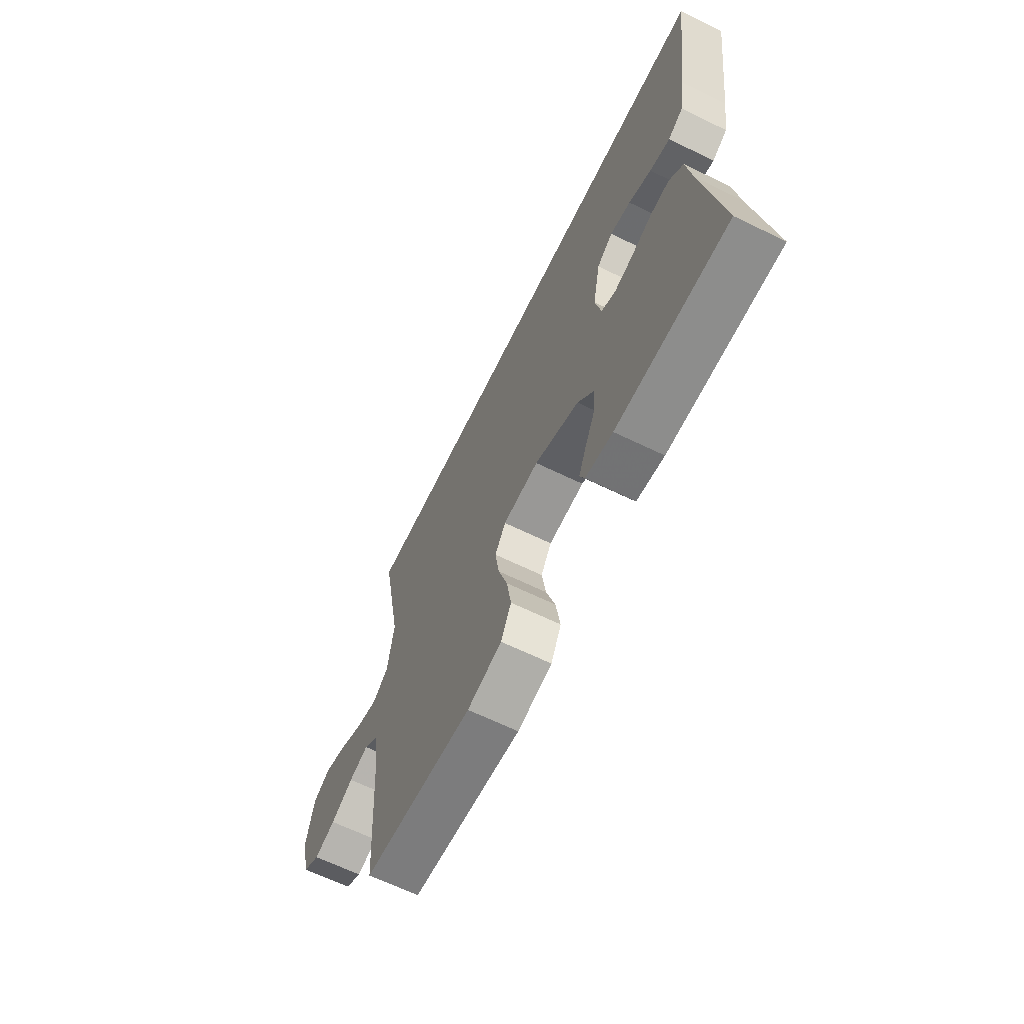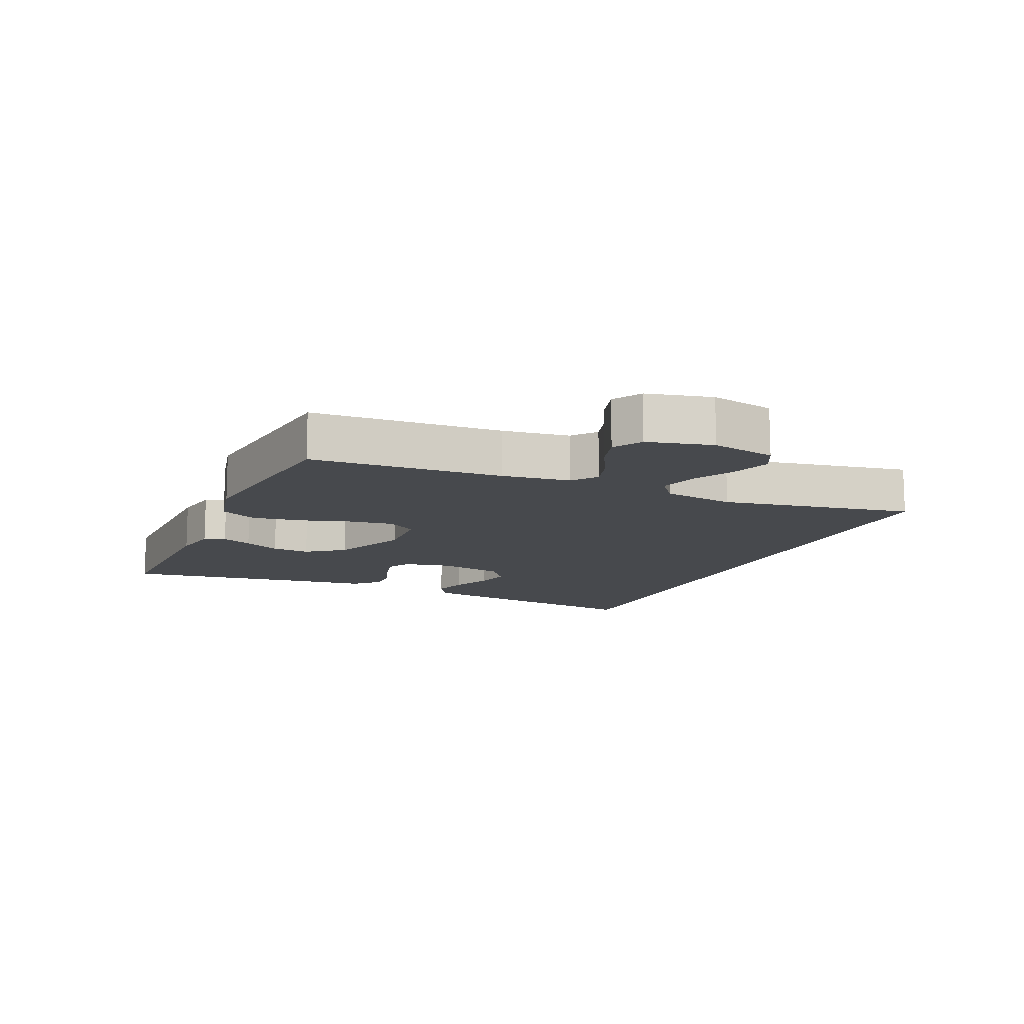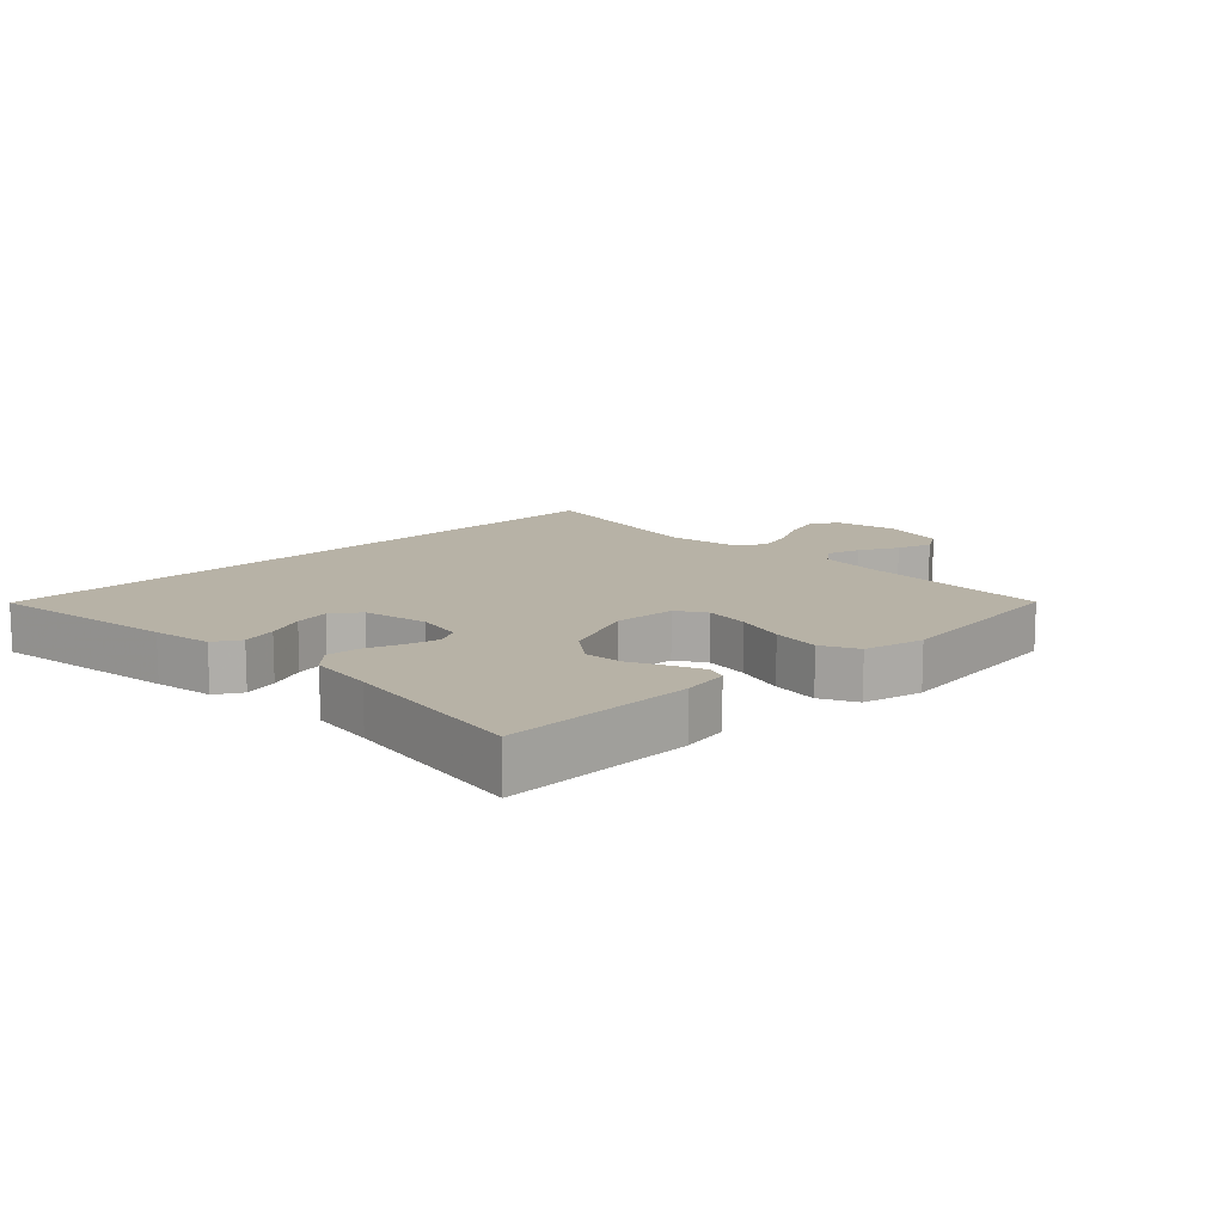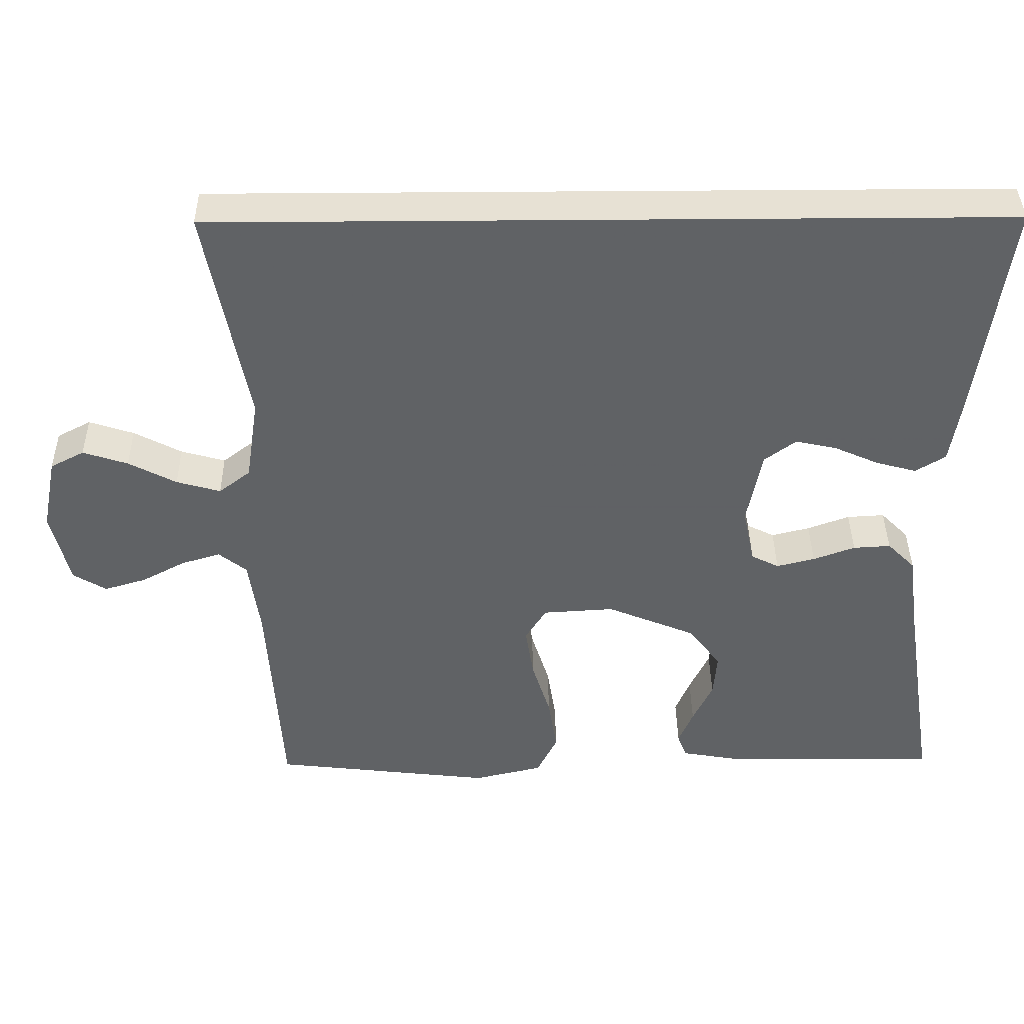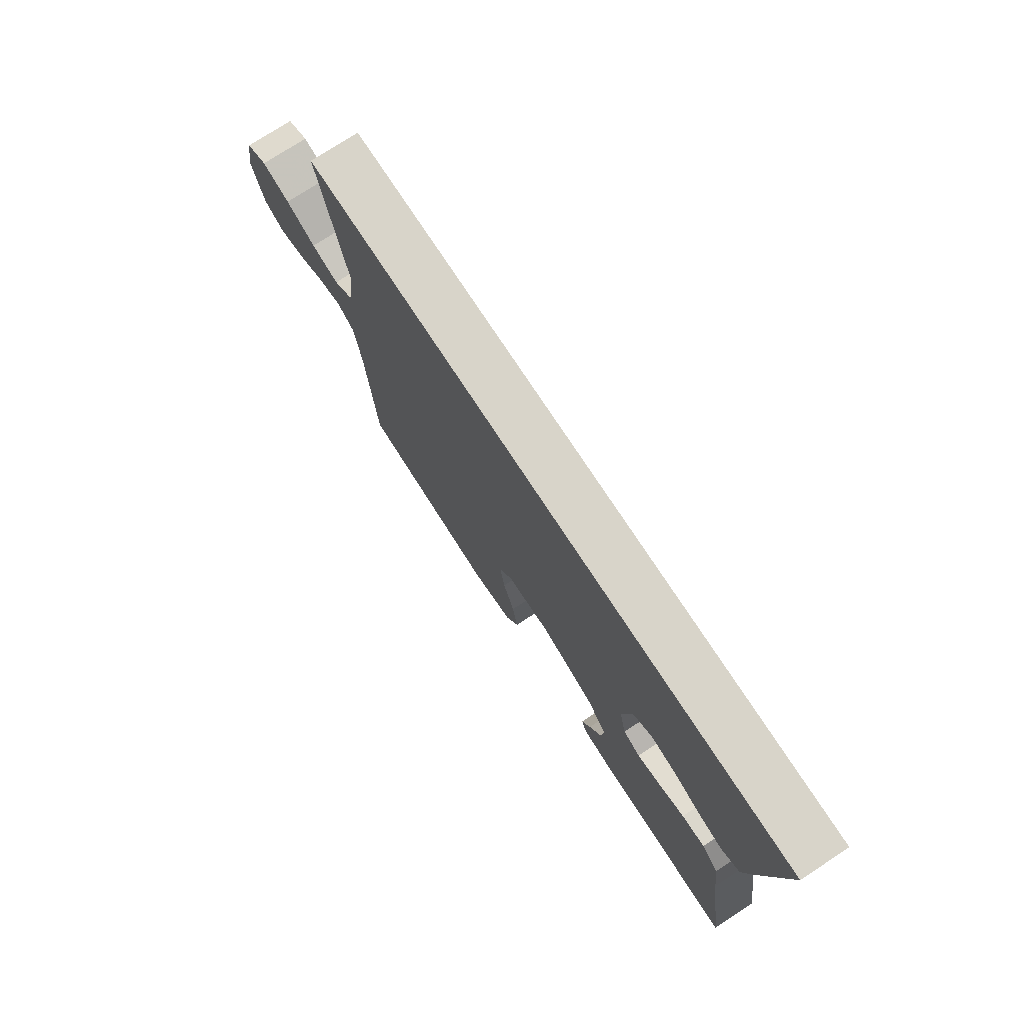
<metadata>
{"format":"obj","ext":"obj","renderer":"f3d","projection":"perspective","resolution":1024,"background":"white","views":[{"elev":-65.2,"azim":63.9,"up":"+Z"},{"elev":-12.3,"azim":-114.0,"up":"+Y"},{"elev":12.3,"azim":135.3,"up":"+Y"},{"elev":39.6,"azim":-0.7,"up":"+Z"},{"elev":75.5,"azim":56.8,"up":"+Z"}]}
</metadata>
<code>
v -0.5 0.07 -0.5
v -0.519 0.07 -0.2
v -0.534 0.07 -0.094
v -0.572 0.07 -0.064
v -0.625 0.07 -0.08
v -0.685 0.07 -0.112
v -0.742 0.07 -0.129
v -0.787 0.07 -0.102
v -0.812 0.07 0
v -0.792 0.07 0.101
v -0.746 0.07 0.125
v -0.685 0.07 0.105
v -0.62 0.07 0.071
v -0.56 0.07 0.054
v -0.517 0.07 0.087
v -0.5 0.07 0.2
v -0.557 0.07 0.5
v 0.519 0.07 0.5
v 0.478 0.07 0.2
v 0.463 0.07 0.106
v 0.422 0.07 0.081
v 0.367 0.07 0.096
v 0.306 0.07 0.123
v 0.25 0.07 0.135
v 0.207 0.07 0.103
v 0.187 0.07 0
v 0.203 0.07 -0.076
v 0.241 0.07 -0.095
v 0.293 0.07 -0.082
v 0.35 0.07 -0.061
v 0.401 0.07 -0.058
v 0.439 0.07 -0.096
v 0.453 0.07 -0.2
v 0.5 0.07 -0.5
v 0.2 0.07 -0.496
v 0.126 0.07 -0.483
v 0.113 0.07 -0.45
v 0.133 0.07 -0.402
v 0.16 0.07 -0.345
v 0.165 0.07 -0.285
v 0.121 0.07 -0.227
v 0 0.07 -0.177
v -0.097 0.07 -0.183
v -0.126 0.07 -0.229
v -0.115 0.07 -0.3
v -0.09 0.07 -0.38
v -0.078 0.07 -0.456
v -0.106 0.07 -0.513
v -0.2 0.07 -0.535
v -0.5 0 -0.5
v -0.519 0 -0.2
v -0.534 0 -0.094
v -0.572 0 -0.064
v -0.625 0 -0.08
v -0.685 0 -0.112
v -0.742 0 -0.129
v -0.787 0 -0.102
v -0.812 0 0
v -0.792 0 0.101
v -0.746 0 0.125
v -0.685 0 0.105
v -0.62 0 0.071
v -0.56 0 0.054
v -0.517 0 0.087
v -0.5 0 0.2
v -0.557 0 0.5
v 0.519 0 0.5
v 0.478 0 0.2
v 0.463 0 0.106
v 0.422 0 0.081
v 0.367 0 0.096
v 0.306 0 0.123
v 0.25 0 0.135
v 0.207 0 0.103
v 0.187 0 0
v 0.203 0 -0.076
v 0.241 0 -0.095
v 0.293 0 -0.082
v 0.35 0 -0.061
v 0.401 0 -0.058
v 0.439 0 -0.096
v 0.453 0 -0.2
v 0.5 0 -0.5
v 0.2 0 -0.496
v 0.126 0 -0.483
v 0.113 0 -0.45
v 0.133 0 -0.402
v 0.16 0 -0.345
v 0.165 0 -0.285
v 0.121 0 -0.227
v 0 0 -0.177
v -0.097 0 -0.183
v -0.126 0 -0.229
v -0.115 0 -0.3
v -0.09 0 -0.38
v -0.078 0 -0.456
v -0.106 0 -0.513
v -0.2 0 -0.535
f 48 49 1 2
f 45 46 47 48
f 44 45 48 2
f 43 44 2 3
f 42 43 3 4
f 36 37 38 39
f 34 35 36 39
f 33 34 39 40
f 32 33 40 41
f 29 30 31 32
f 28 29 32 41
f 20 21 22 23
f 20 23 24
f 19 20 24
f 16 17 18 19
f 15 16 19 24
f 14 15 24 25
f 10 11 12 13
f 10 13 14
f 9 10 14
f 5 6 7 8
f 4 5 8 9
f 42 4 9 14
f 27 28 41 42
f 26 27 42 14
f 14 25 26
f 51 50 98 97
f 97 96 95 94
f 51 97 94 93
f 52 51 93 92
f 53 52 92 91
f 88 87 86 85
f 88 85 84 83
f 89 88 83 82
f 90 89 82 81
f 81 80 79 78
f 90 81 78 77
f 72 71 70 69
f 73 72 69
f 73 69 68
f 68 67 66 65
f 73 68 65 64
f 74 73 64 63
f 62 61 60 59
f 63 62 59
f 63 59 58
f 57 56 55 54
f 58 57 54 53
f 63 58 53 91
f 91 90 77 76
f 63 91 76 75
f 75 74 63
f 1 50 51 2
f 2 51 52 3
f 3 52 53 4
f 4 53 54 5
f 5 54 55 6
f 6 55 56 7
f 7 56 57 8
f 8 57 58 9
f 9 58 59 10
f 10 59 60 11
f 11 60 61 12
f 12 61 62 13
f 13 62 63 14
f 14 63 64 15
f 15 64 65 16
f 16 65 66 17
f 17 66 67 18
f 18 67 68 19
f 19 68 69 20
f 20 69 70 21
f 21 70 71 22
f 22 71 72 23
f 23 72 73 24
f 24 73 74 25
f 25 74 75 26
f 26 75 76 27
f 27 76 77 28
f 28 77 78 29
f 29 78 79 30
f 30 79 80 31
f 31 80 81 32
f 32 81 82 33
f 33 82 83 34
f 34 83 84 35
f 35 84 85 36
f 36 85 86 37
f 37 86 87 38
f 38 87 88 39
f 39 88 89 40
f 40 89 90 41
f 41 90 91 42
f 42 91 92 43
f 43 92 93 44
f 44 93 94 45
f 45 94 95 46
f 46 95 96 47
f 47 96 97 48
f 48 97 98 49
f 49 98 50 1

</code>
